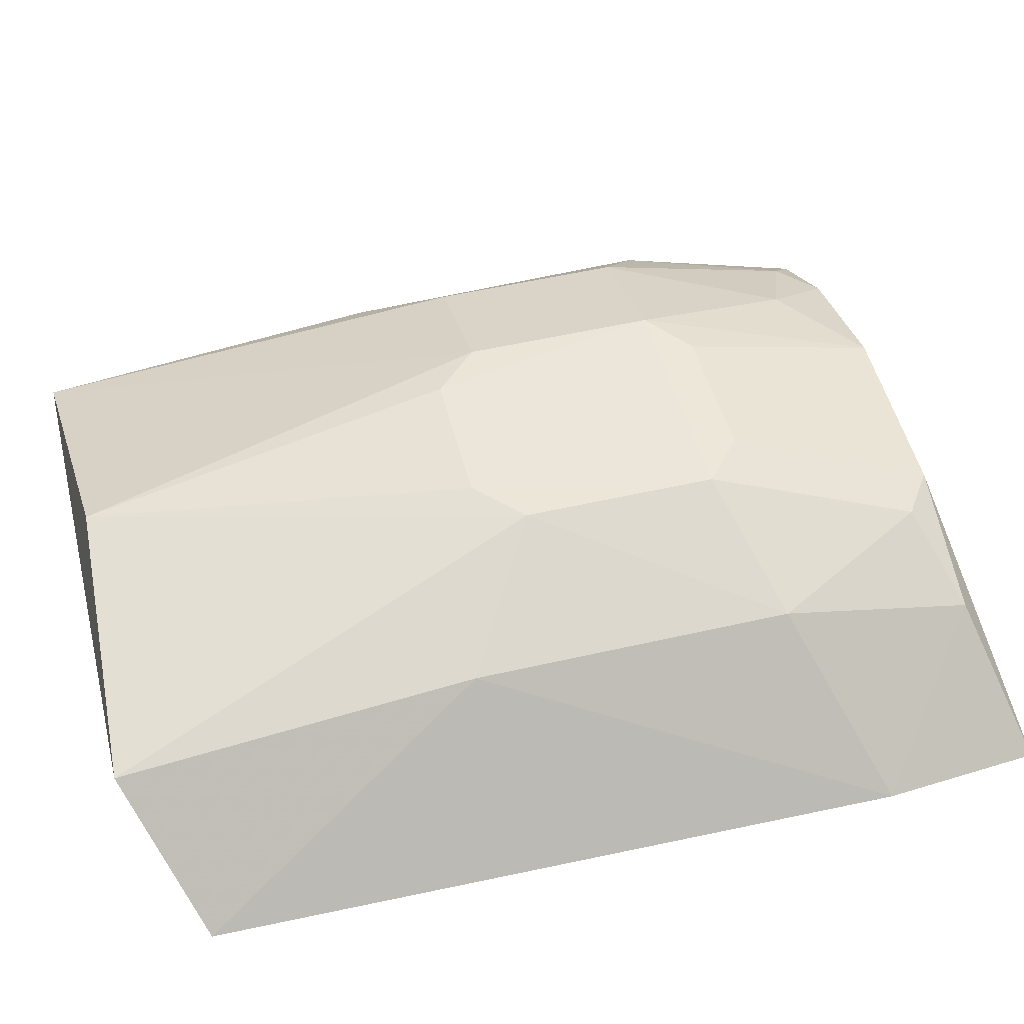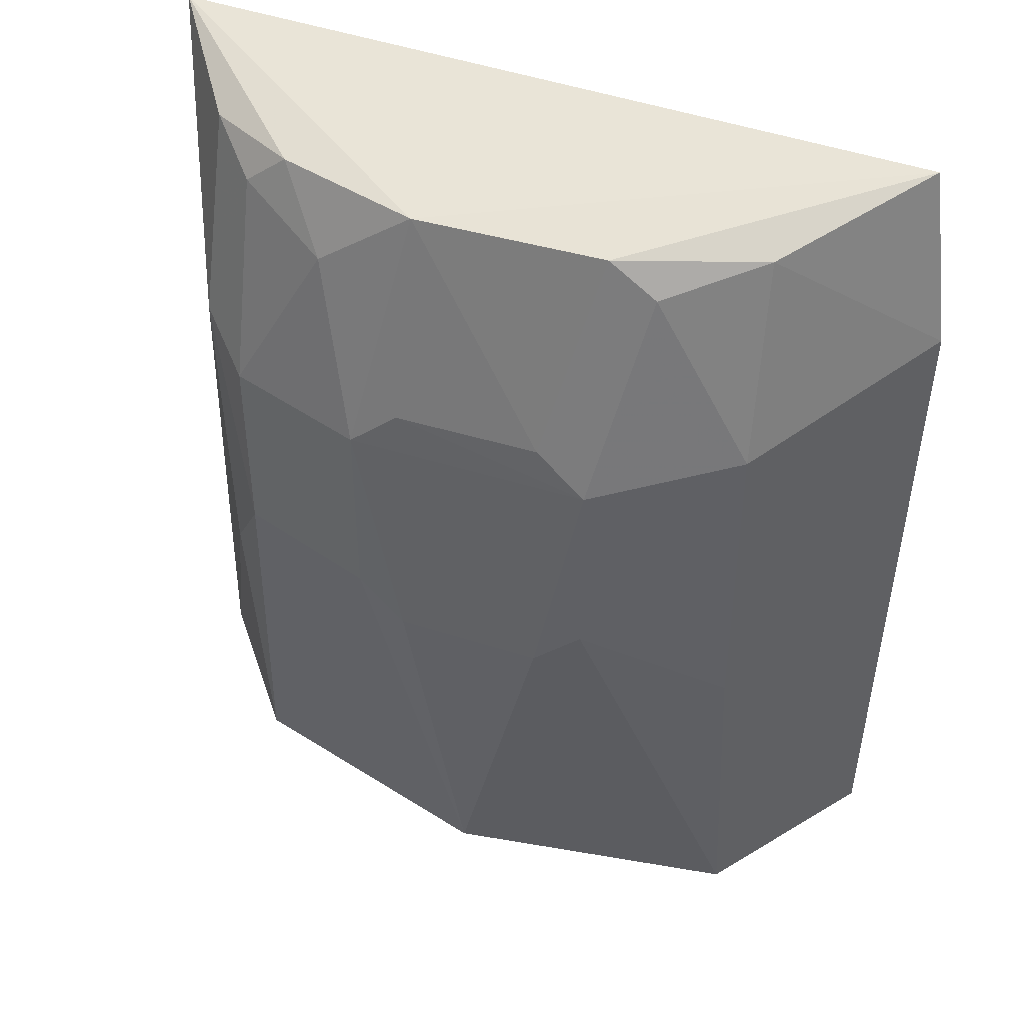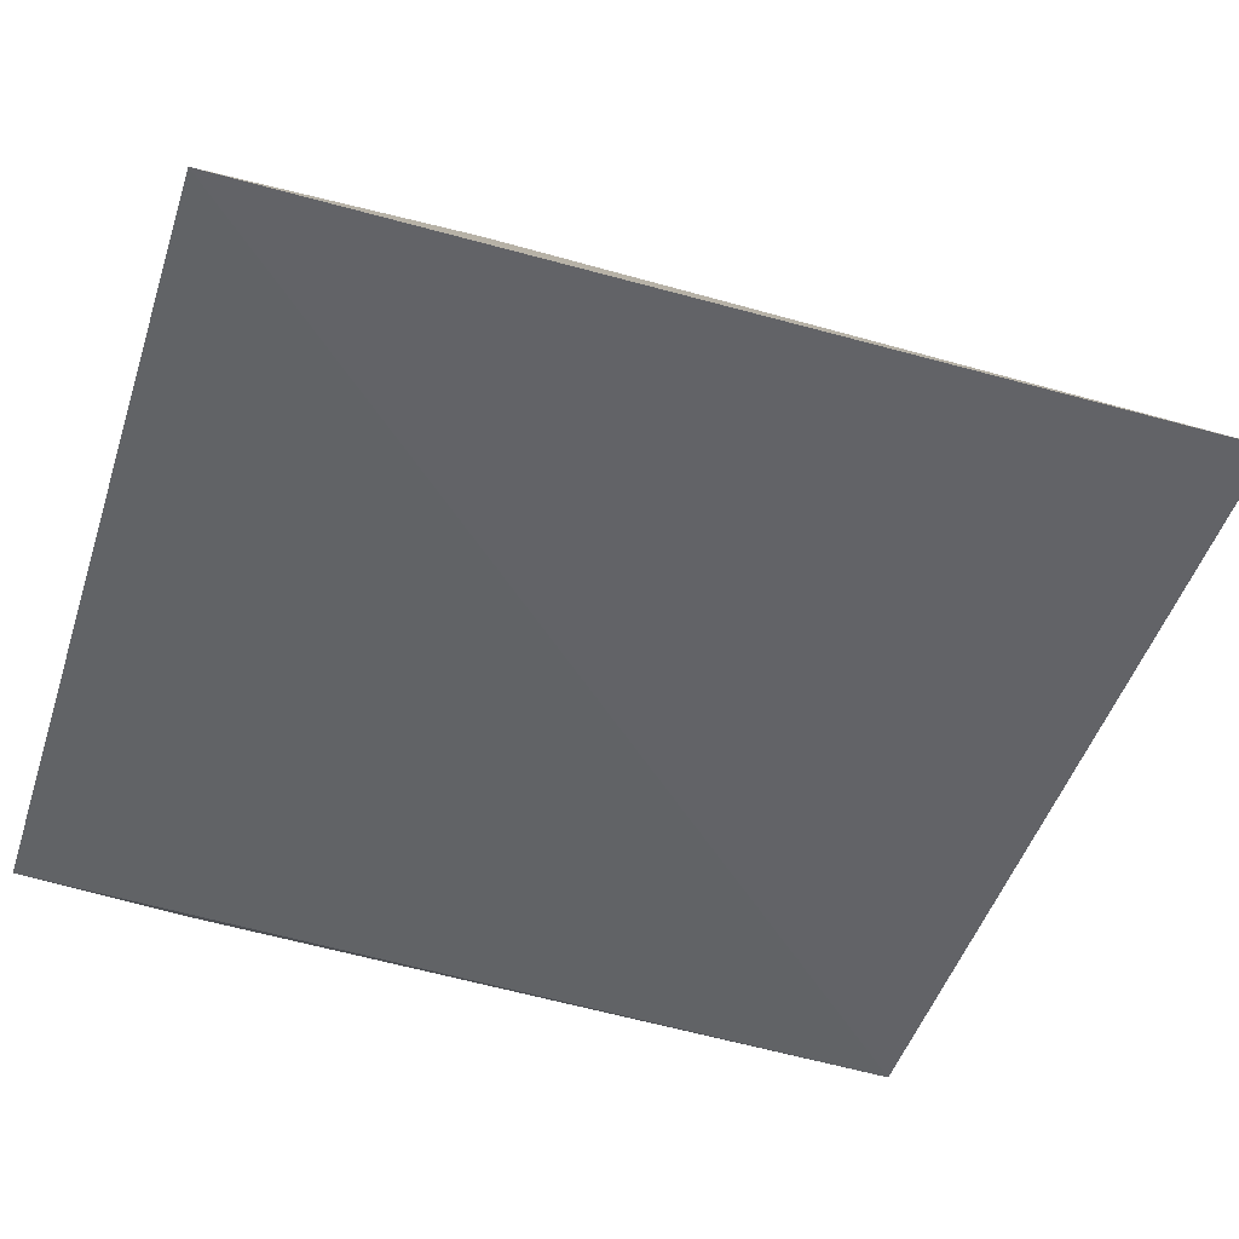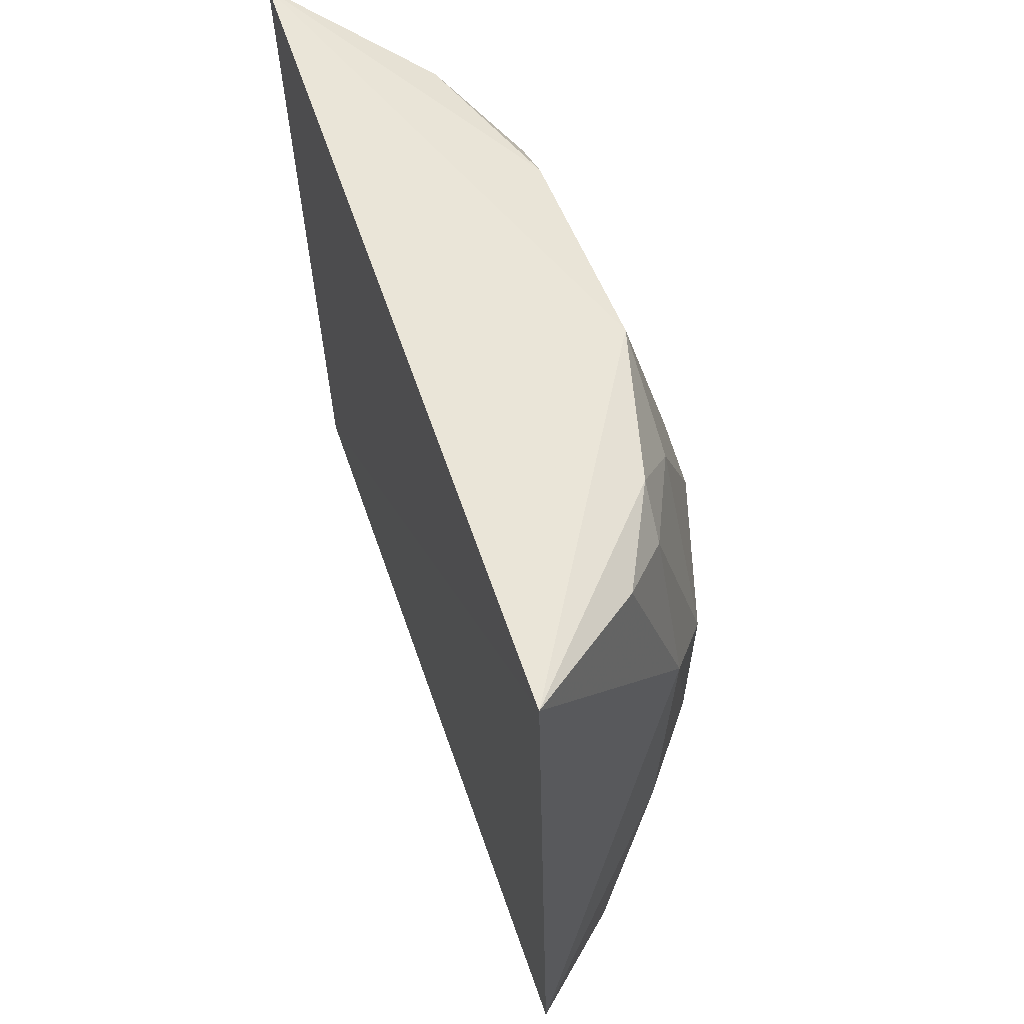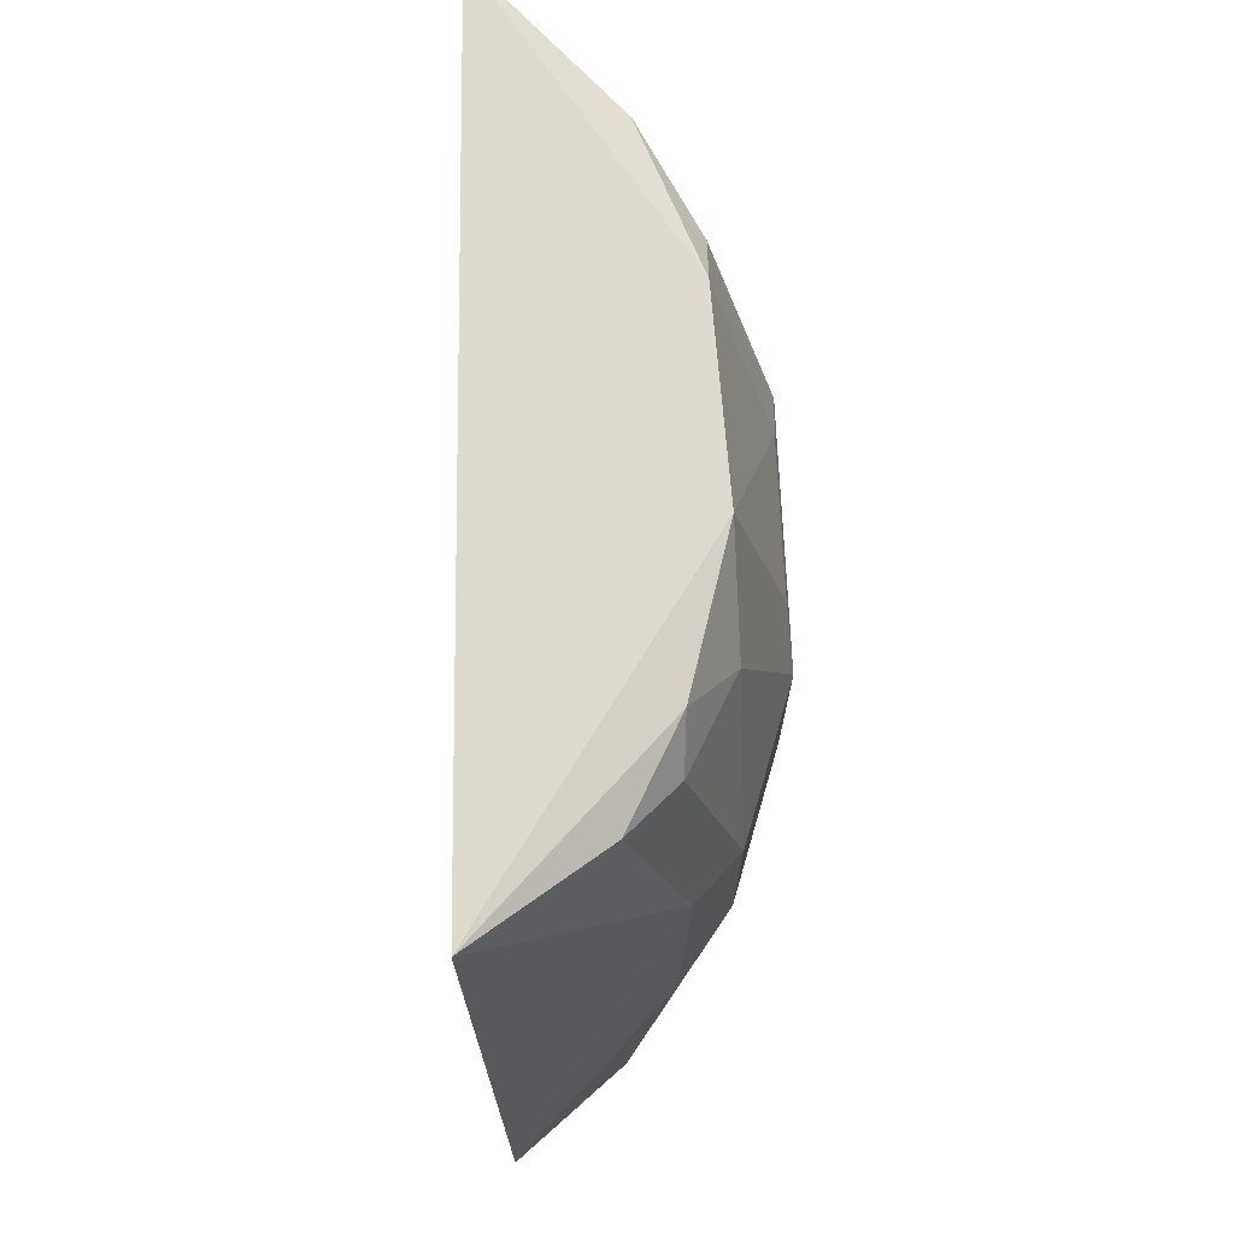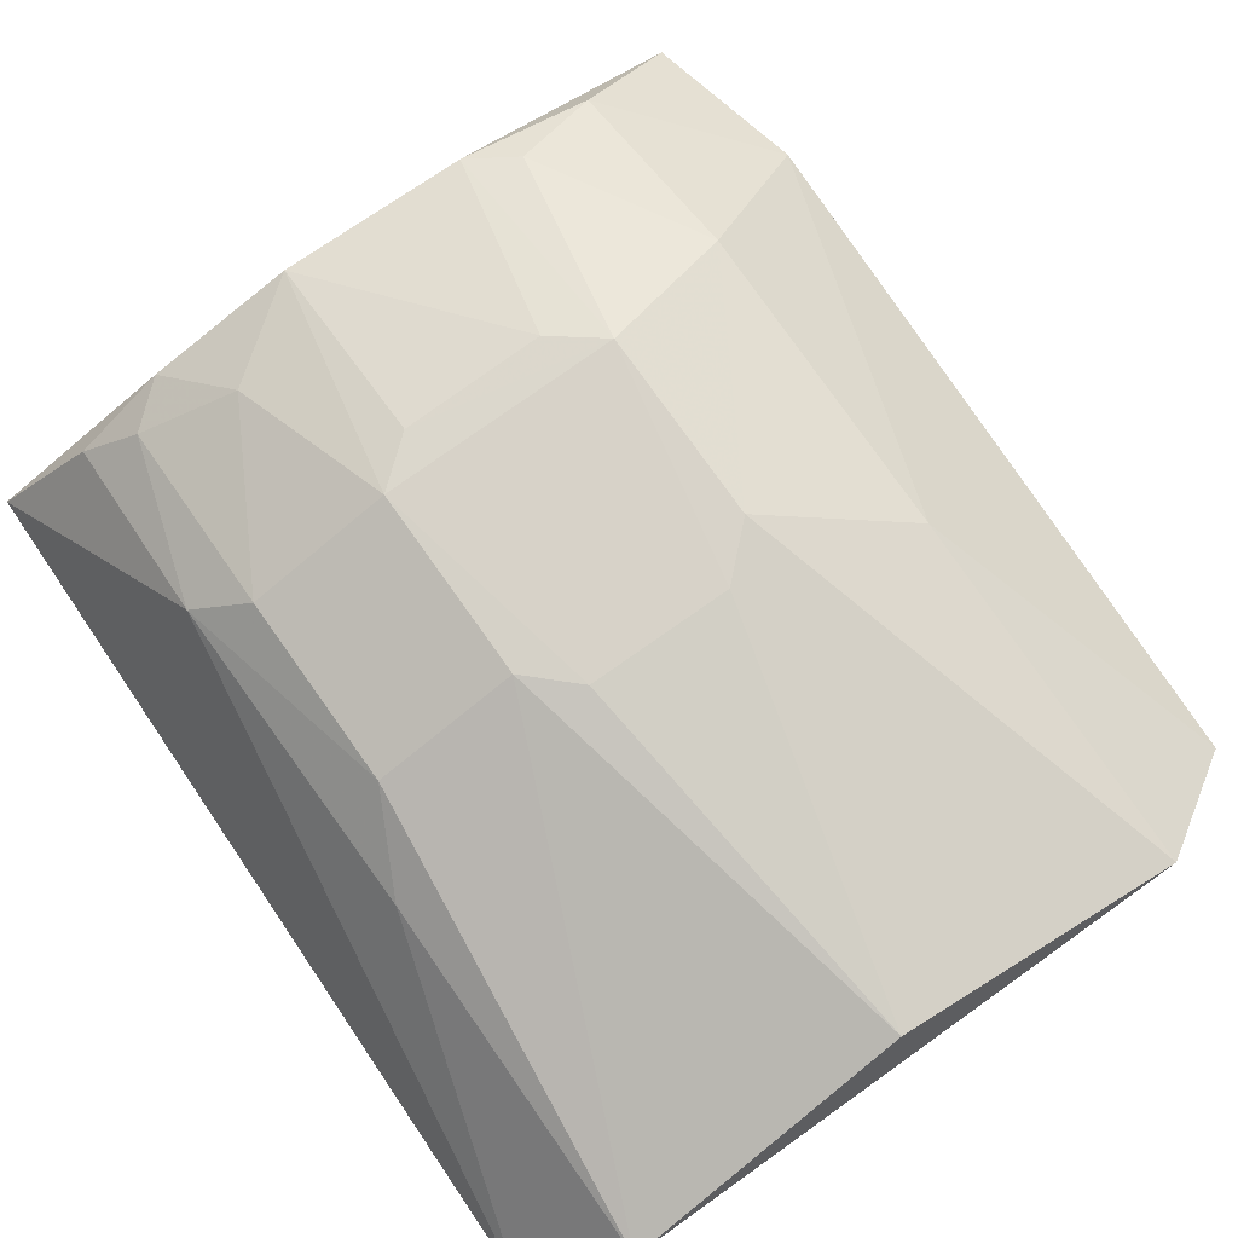
<metadata>
{"format":"obj","ext":"obj","renderer":"f3d","projection":"perspective","resolution":1024,"background":"white","views":[{"elev":49.7,"azim":-104.1,"up":"+Y"},{"elev":43.5,"azim":-160.5,"up":"+Z"},{"elev":-54.4,"azim":72.3,"up":"+Y"},{"elev":62.8,"azim":67.5,"up":"+Z"},{"elev":71.0,"azim":86.0,"up":"+Z"},{"elev":76.0,"azim":144.7,"up":"+Y"}]}
</metadata>
<code>
v 0.1161 0.08919 0.2667
v 0.1204 0.09257 0.01523
v 0.07887 0.1522 0.1856
v -0.03062 0.1686 0.1856
v -0.1068 0.1054 0.02066
v 0.01196 0.1541 0.007385
v 0.02402 0.1518 0.2544
v 0.09318 0.1395 0.1974
v 0.09296 0.1254 0.002724
v 0.03819 0.1667 0.1306
v -0.07102 0.139 0.002642
v -0.1041 0.1029 0.2667
v 0.07804 0.1375 0.2445
v 0.09216 0.1379 0.1052
v -0.01657 0.1683 0.1174
v 0.03827 0.1671 0.1856
v -0.04365 0.1519 0.2448
v -0.07107 0.1521 0.1969
v 0.06553 0.1387 0.2549
v 0.09177 0.1237 0.2538
v 0.0787 0.1518 0.1307
v 0.02482 0.1673 0.1176
v -0.03056 0.1682 0.1304
v 0.05151 0.1518 0.2343
v -0.01644 0.1669 0.1973
v -0.03004 0.151 0.2539
v -0.0703 0.1504 0.1056
v -0.1123 0.1107 0.2188
v -0.07012 0.1372 0.2537
v 0.02463 0.1661 0.197
f 5 2 1
f 8 1 2
f 10 9 6
f 11 6 9
f 11 9 2
f 11 2 5
f 12 5 1
f 12 1 7
f 13 8 3
f 14 8 2
f 14 2 9
f 16 15 4
f 18 17 4
f 19 7 1
f 20 1 8
f 20 8 13
f 20 19 1
f 20 13 19
f 21 3 8
f 21 8 14
f 21 16 3
f 21 10 16
f 21 14 9
f 21 9 10
f 22 10 6
f 22 6 15
f 22 16 10
f 22 15 16
f 23 4 15
f 23 18 4
f 23 15 6
f 23 6 11
f 24 13 3
f 24 3 16
f 24 19 13
f 24 16 7
f 24 7 19
f 26 12 7
f 26 7 25
f 26 25 4
f 26 4 17
f 27 11 5
f 27 23 11
f 27 18 23
f 28 5 12
f 28 27 5
f 28 18 27
f 29 17 18
f 29 26 17
f 29 12 26
f 29 28 12
f 29 18 28
f 30 25 7
f 30 7 16
f 30 16 4
f 30 4 25

</code>
